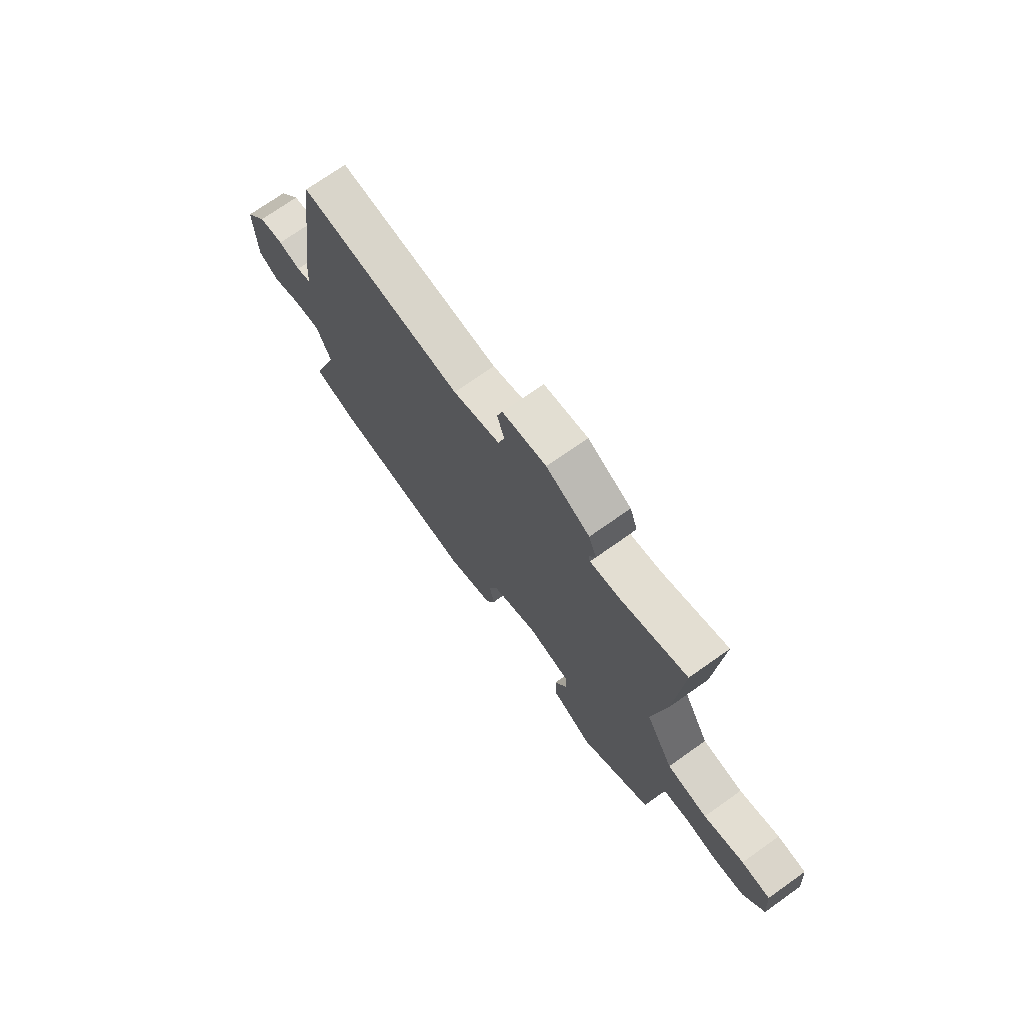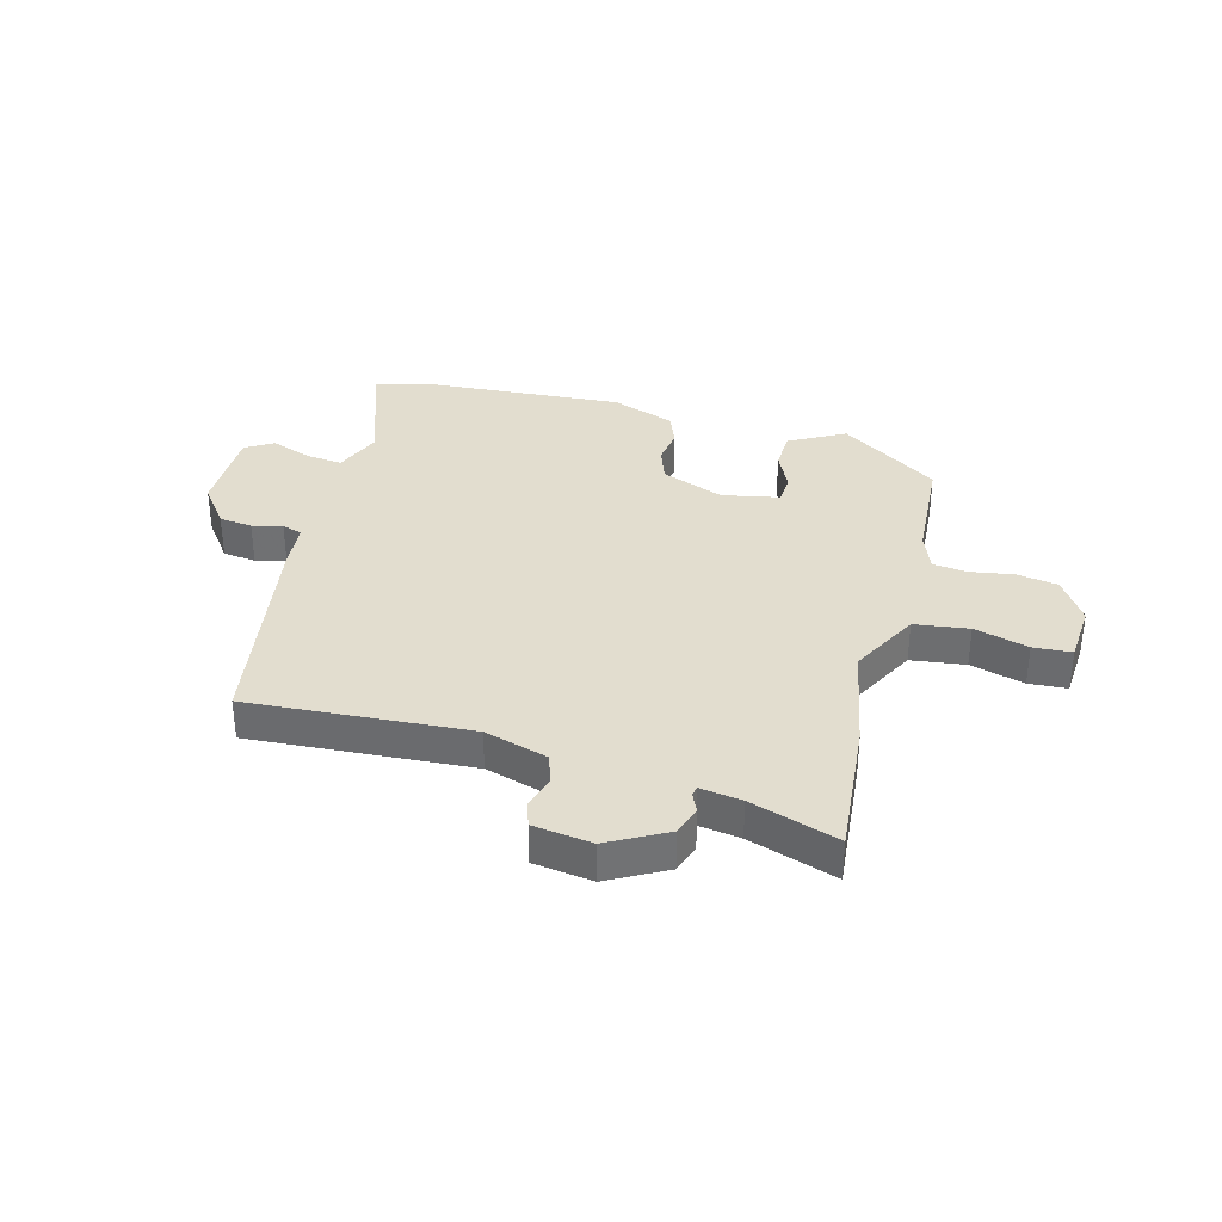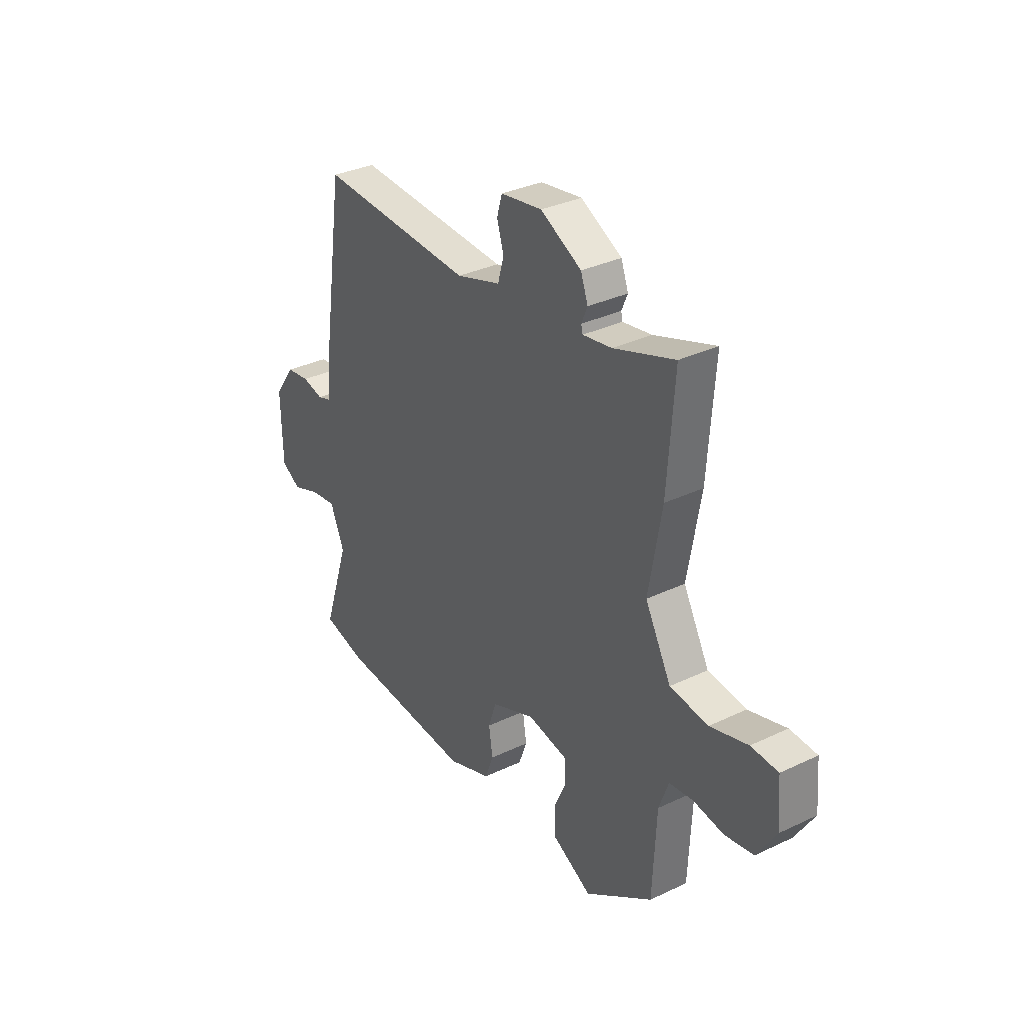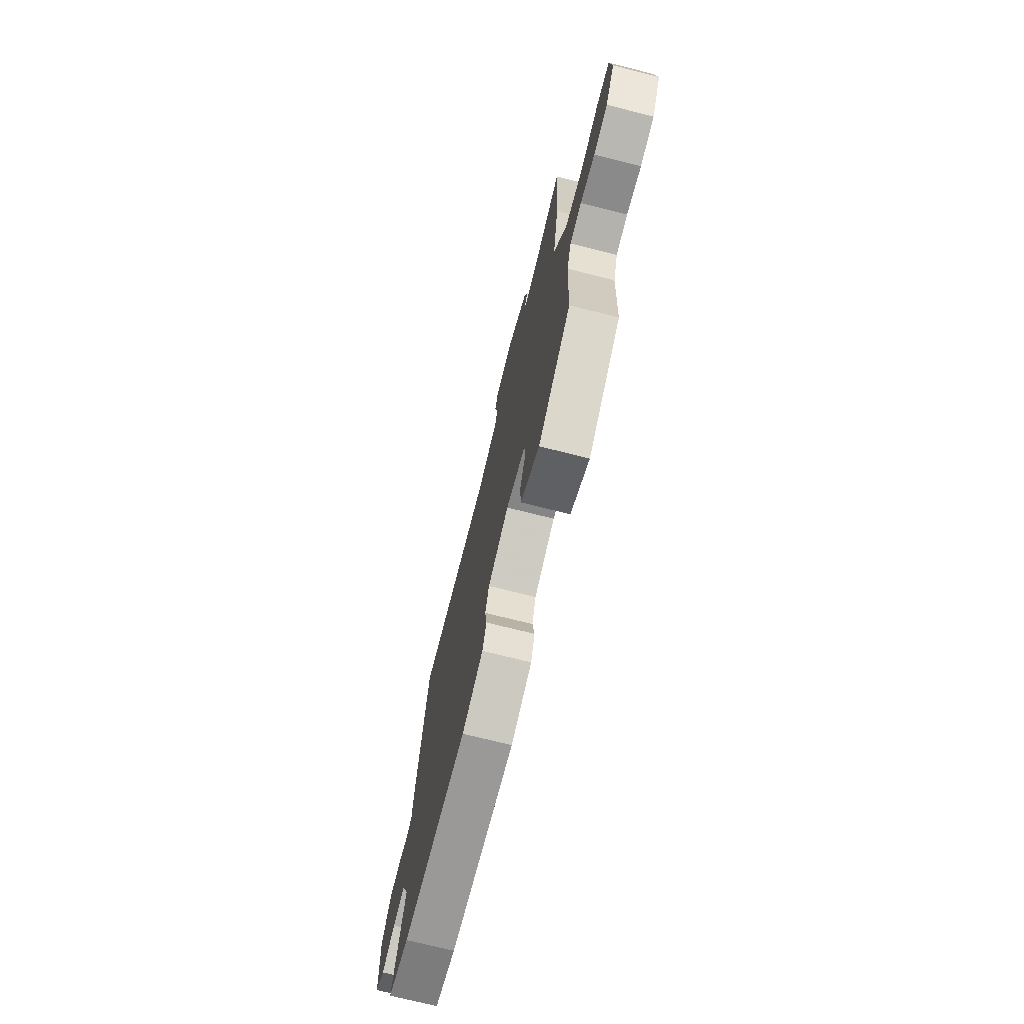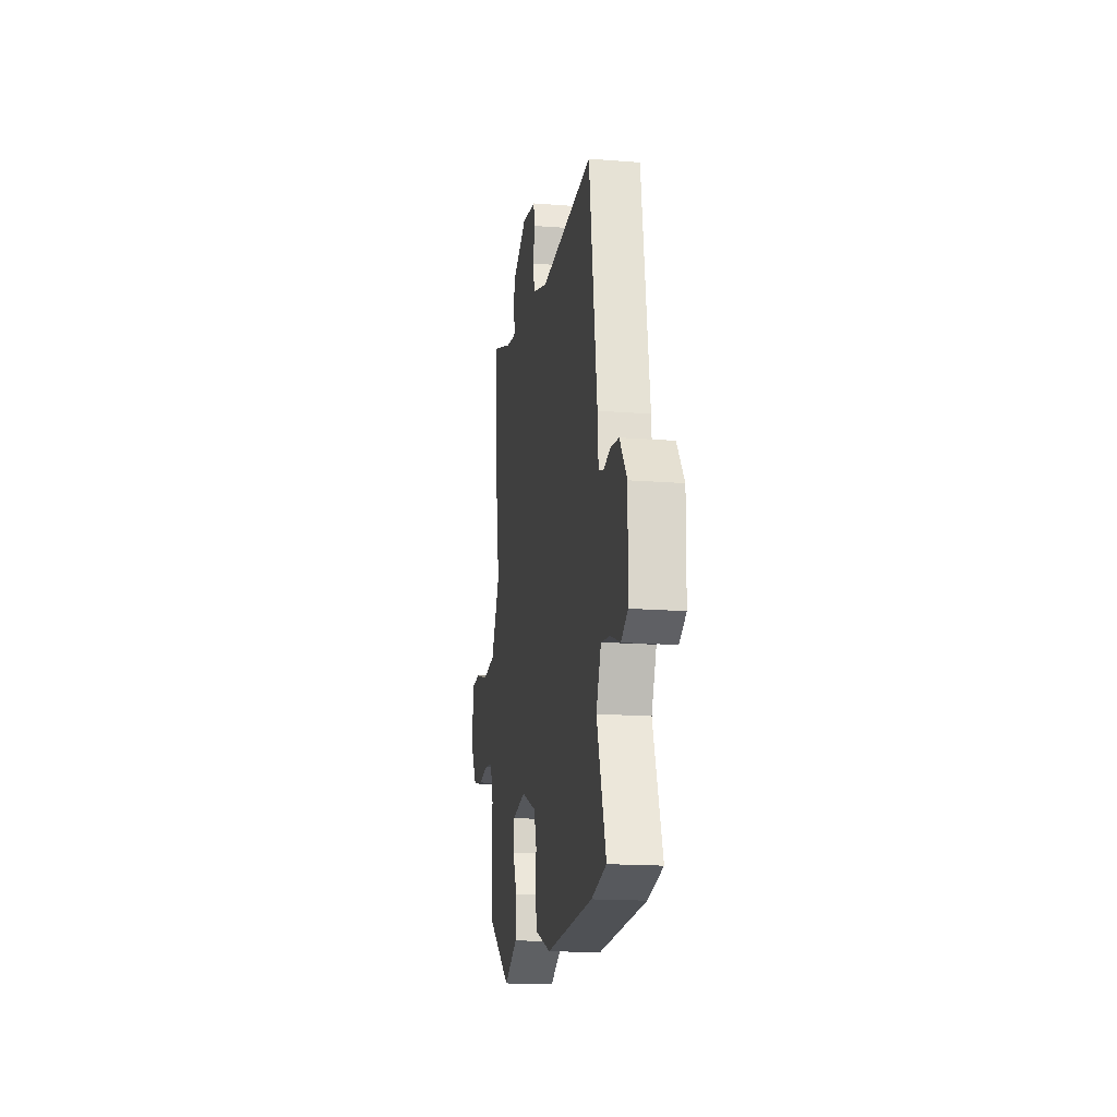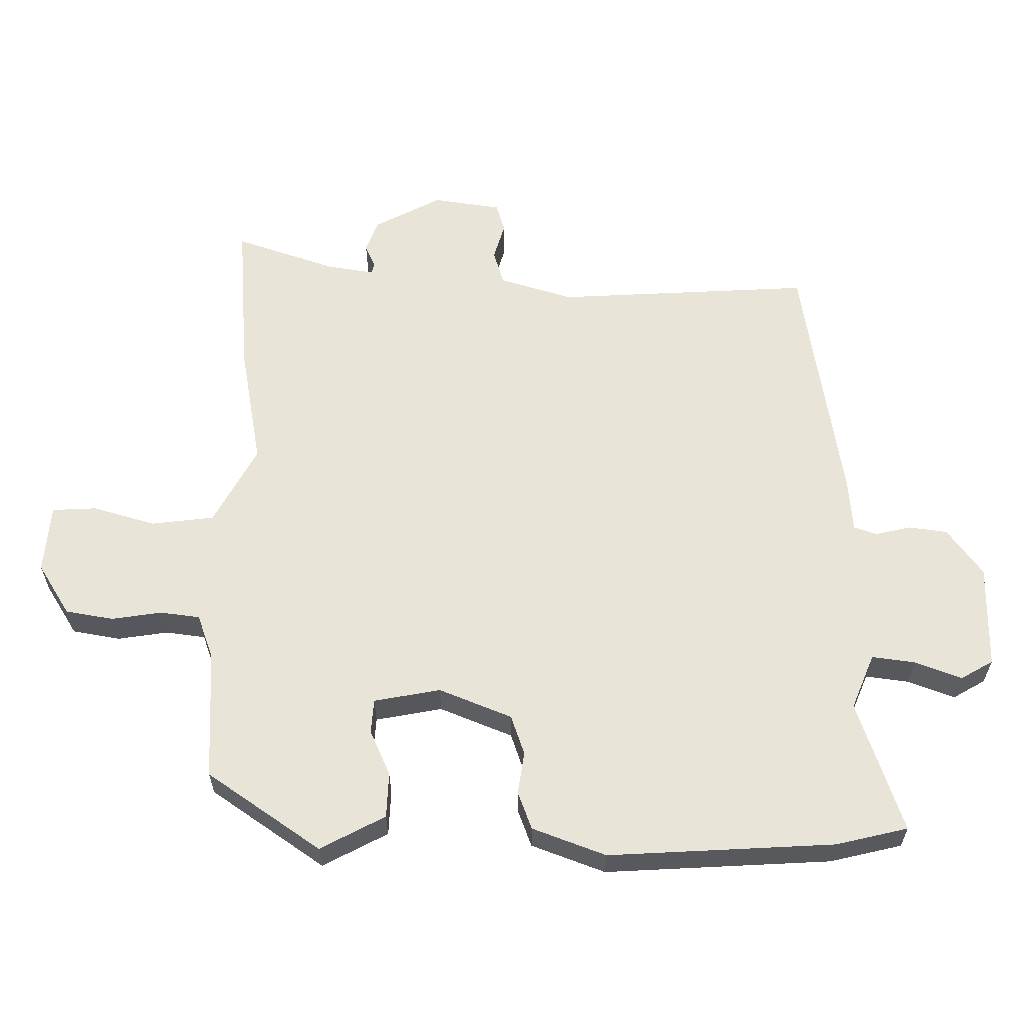
<metadata>
{"format":"obj","ext":"obj","renderer":"f3d","projection":"perspective","resolution":1024,"background":"white","views":[{"elev":72.4,"azim":54.7,"up":"+Z"},{"elev":34.8,"azim":14.0,"up":"+Y"},{"elev":33.4,"azim":56.9,"up":"+Z"},{"elev":-71.9,"azim":75.8,"up":"+Z"},{"elev":-16.9,"azim":-99.0,"up":"+Z"},{"elev":-29.4,"azim":-180.0,"up":"+Z"}]}
</metadata>
<code>
v 0.506 0.07 0.582
v 0.489 0.07 0.343
v 0.457 0.07 0.158
v 0.522 0.07 0.039
v 0.617 0.07 0.028
v 0.711 0.07 0.056
v 0.778 0.07 0.053
v 0.787 0.07 -0.051
v 0.739 0.07 -0.129
v 0.667 0.07 -0.142
v 0.592 0.07 -0.131
v 0.532 0.07 -0.139
v 0.508 0.07 -0.206
v 0.499 0.07 -0.403
v 0.329 0.07 -0.522
v 0.231 0.07 -0.471
v 0.228 0.07 -0.402
v 0.258 0.07 -0.334
v 0.254 0.07 -0.282
v 0.154 0.07 -0.264
v 0.045 0.07 -0.309
v 0.025 0.07 -0.369
v 0.035 0.07 -0.433
v 0.014 0.07 -0.49
v -0.096 0.07 -0.532
v -0.436 0.07 -0.515
v -0.544 0.07 -0.49
v -0.478 0.07 -0.291
v -0.513 0.07 -0.208
v -0.578 0.07 -0.217
v -0.648 0.07 -0.244
v -0.697 0.07 -0.216
v -0.7 0.07 -0.059
v -0.648 0.07 0.013
v -0.59 0.07 0.021
v -0.537 0.07 0.009
v -0.502 0.07 0.021
v -0.496 0.07 0.103
v -0.439 0.07 0.485
v -0.052 0.07 0.466
v 0.059 0.07 0.501
v 0.074 0.07 0.554
v 0.057 0.07 0.61
v 0.07 0.07 0.654
v 0.173 0.07 0.67
v 0.275 0.07 0.617
v 0.293 0.07 0.568
v 0.278 0.07 0.533
v 0.282 0.07 0.517
v 0.354 0.07 0.529
v 0.506 0 0.582
v 0.489 0 0.343
v 0.457 0 0.158
v 0.522 0 0.039
v 0.617 0 0.028
v 0.711 0 0.056
v 0.778 0 0.053
v 0.787 0 -0.051
v 0.739 0 -0.129
v 0.667 0 -0.142
v 0.592 0 -0.131
v 0.532 0 -0.139
v 0.508 0 -0.206
v 0.499 0 -0.403
v 0.329 0 -0.522
v 0.231 0 -0.471
v 0.228 0 -0.402
v 0.258 0 -0.334
v 0.254 0 -0.282
v 0.154 0 -0.264
v 0.045 0 -0.309
v 0.025 0 -0.369
v 0.035 0 -0.433
v 0.014 0 -0.49
v -0.096 0 -0.532
v -0.436 0 -0.515
v -0.544 0 -0.49
v -0.478 0 -0.291
v -0.513 0 -0.208
v -0.578 0 -0.217
v -0.648 0 -0.244
v -0.697 0 -0.216
v -0.7 0 -0.059
v -0.648 0 0.013
v -0.59 0 0.021
v -0.537 0 0.009
v -0.502 0 0.021
v -0.496 0 0.103
v -0.439 0 0.485
v -0.052 0 0.466
v 0.059 0 0.501
v 0.074 0 0.554
v 0.057 0 0.61
v 0.07 0 0.654
v 0.173 0 0.67
v 0.275 0 0.617
v 0.293 0 0.568
v 0.278 0 0.533
v 0.282 0 0.517
v 0.354 0 0.529
f 46 47 48
f 45 46 48
f 44 45 48
f 43 44 48
f 42 43 48
f 41 42 48 49
f 40 41 49
f 37 38 39 40
f 37 40 49
f 34 35 36
f 33 34 36
f 32 33 36
f 31 32 36
f 30 31 36
f 29 30 36 37
f 37 49 50
f 29 37 50
f 28 29 50
f 26 27 28
f 25 26 28
f 24 25 28
f 23 24 28
f 22 23 28
f 16 17 18
f 15 16 18
f 14 15 18
f 13 14 18
f 12 13 18 19
f 9 10 11
f 8 9 11
f 7 8 11
f 6 7 11
f 5 6 11
f 4 5 11 12
f 12 19 20
f 4 12 20
f 3 4 20
f 3 20 21
f 2 3 21
f 1 2 21
f 50 1 21
f 28 50 21
f 21 22 28
f 98 97 96
f 98 96 95
f 98 95 94
f 98 94 93
f 98 93 92
f 99 98 92 91
f 99 91 90
f 90 89 88 87
f 99 90 87
f 86 85 84
f 86 84 83
f 86 83 82
f 86 82 81
f 86 81 80
f 87 86 80 79
f 100 99 87
f 100 87 79
f 100 79 78
f 78 77 76
f 78 76 75
f 78 75 74
f 78 74 73
f 78 73 72
f 68 67 66
f 68 66 65
f 68 65 64
f 68 64 63
f 69 68 63 62
f 61 60 59
f 61 59 58
f 61 58 57
f 61 57 56
f 61 56 55
f 62 61 55 54
f 70 69 62
f 70 62 54
f 70 54 53
f 71 70 53
f 71 53 52
f 71 52 51
f 71 51 100
f 71 100 78
f 78 72 71
f 1 51 52 2
f 2 52 53 3
f 3 53 54 4
f 4 54 55 5
f 5 55 56 6
f 6 56 57 7
f 7 57 58 8
f 8 58 59 9
f 9 59 60 10
f 10 60 61 11
f 11 61 62 12
f 12 62 63 13
f 13 63 64 14
f 14 64 65 15
f 15 65 66 16
f 16 66 67 17
f 17 67 68 18
f 18 68 69 19
f 19 69 70 20
f 20 70 71 21
f 21 71 72 22
f 22 72 73 23
f 23 73 74 24
f 24 74 75 25
f 25 75 76 26
f 26 76 77 27
f 27 77 78 28
f 28 78 79 29
f 29 79 80 30
f 30 80 81 31
f 31 81 82 32
f 32 82 83 33
f 33 83 84 34
f 34 84 85 35
f 35 85 86 36
f 36 86 87 37
f 37 87 88 38
f 38 88 89 39
f 39 89 90 40
f 40 90 91 41
f 41 91 92 42
f 42 92 93 43
f 43 93 94 44
f 44 94 95 45
f 45 95 96 46
f 46 96 97 47
f 47 97 98 48
f 48 98 99 49
f 49 99 100 50
f 50 100 51 1

</code>
